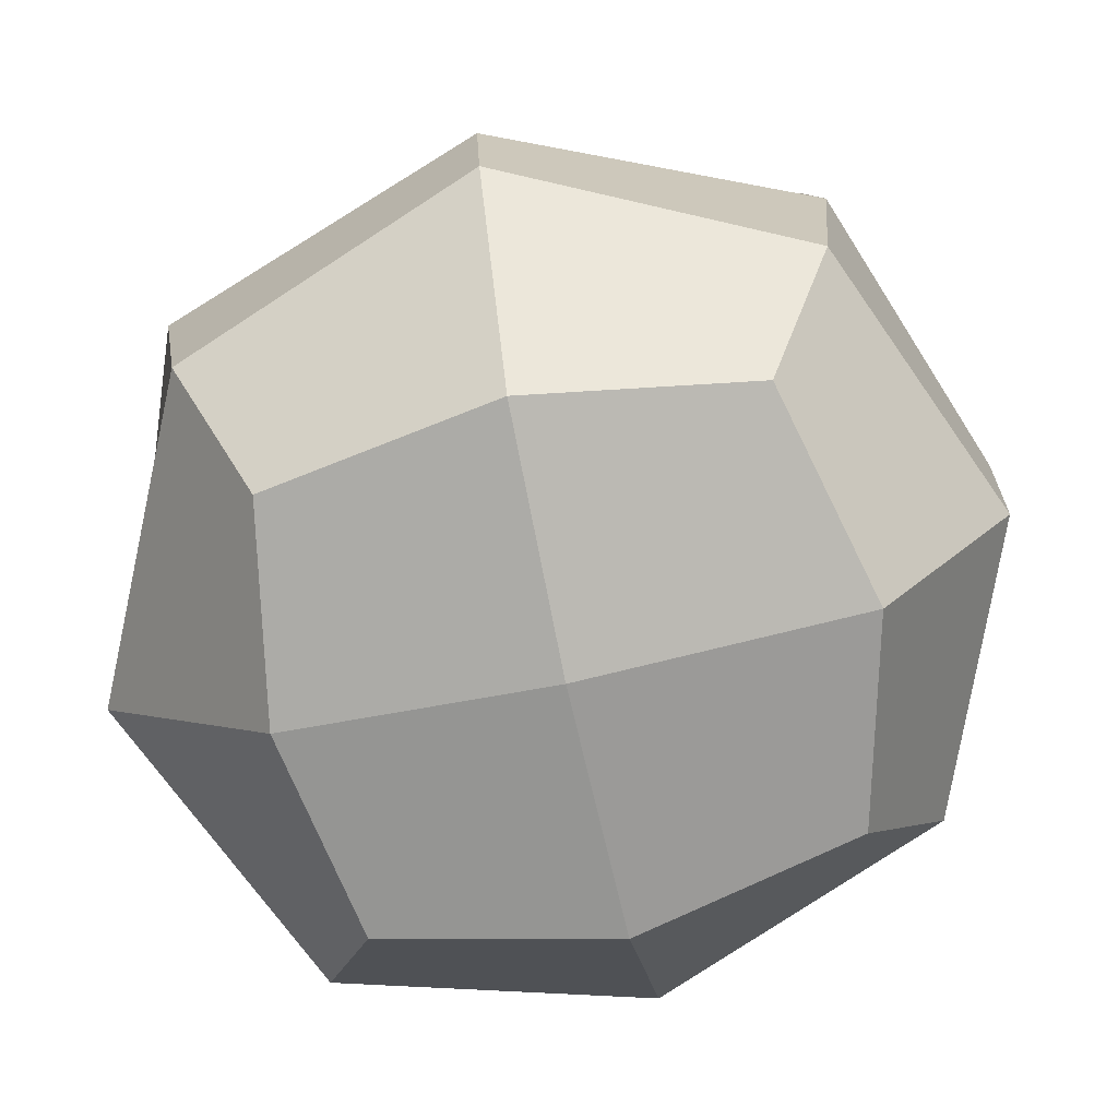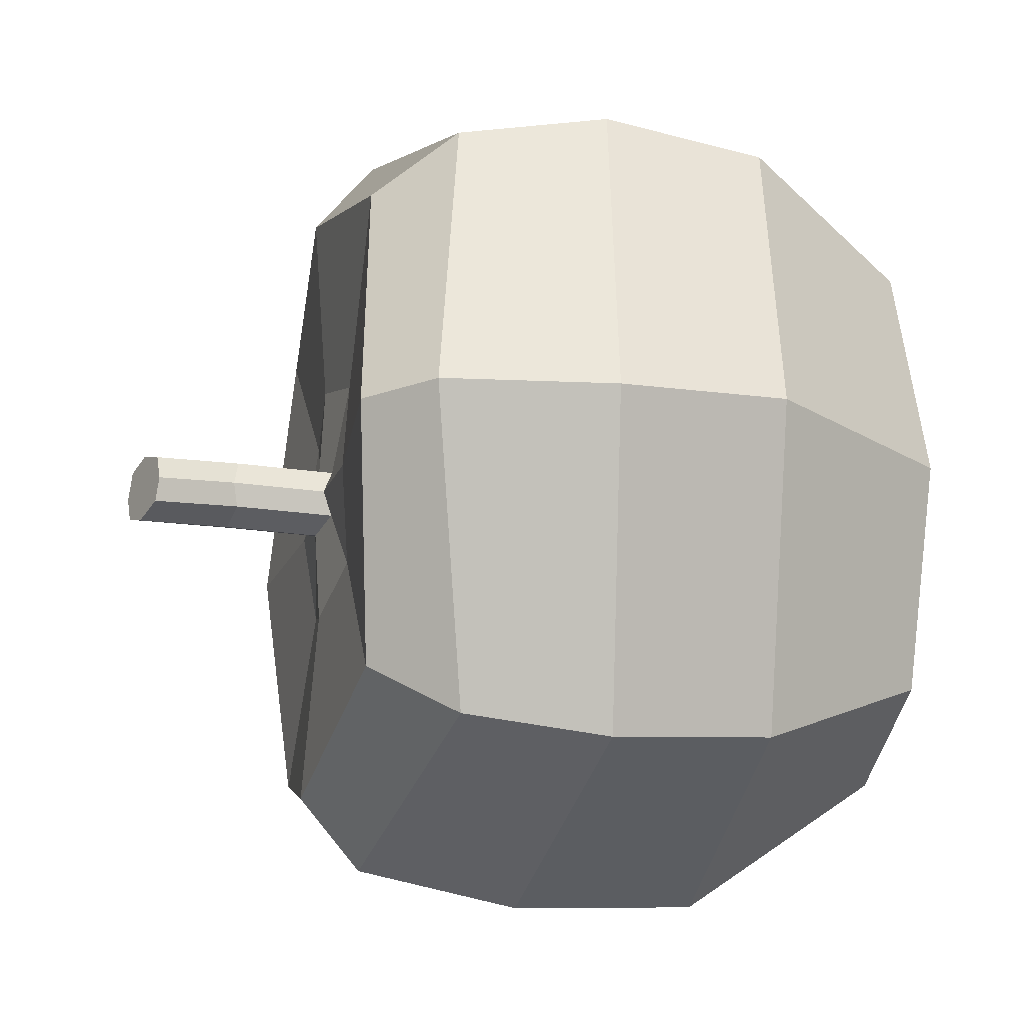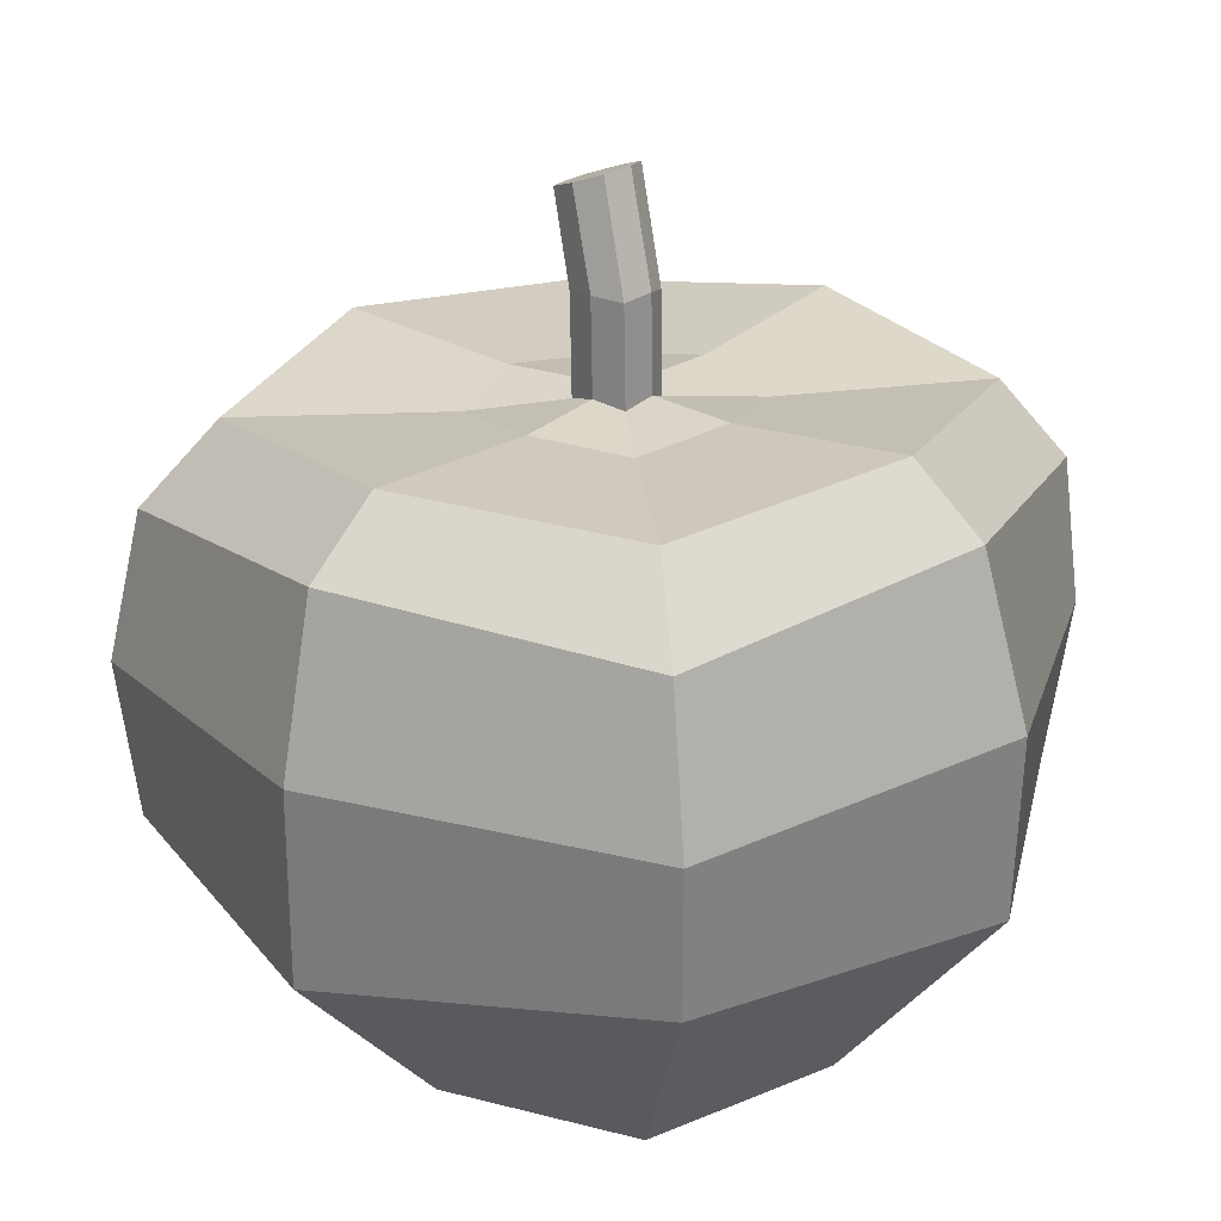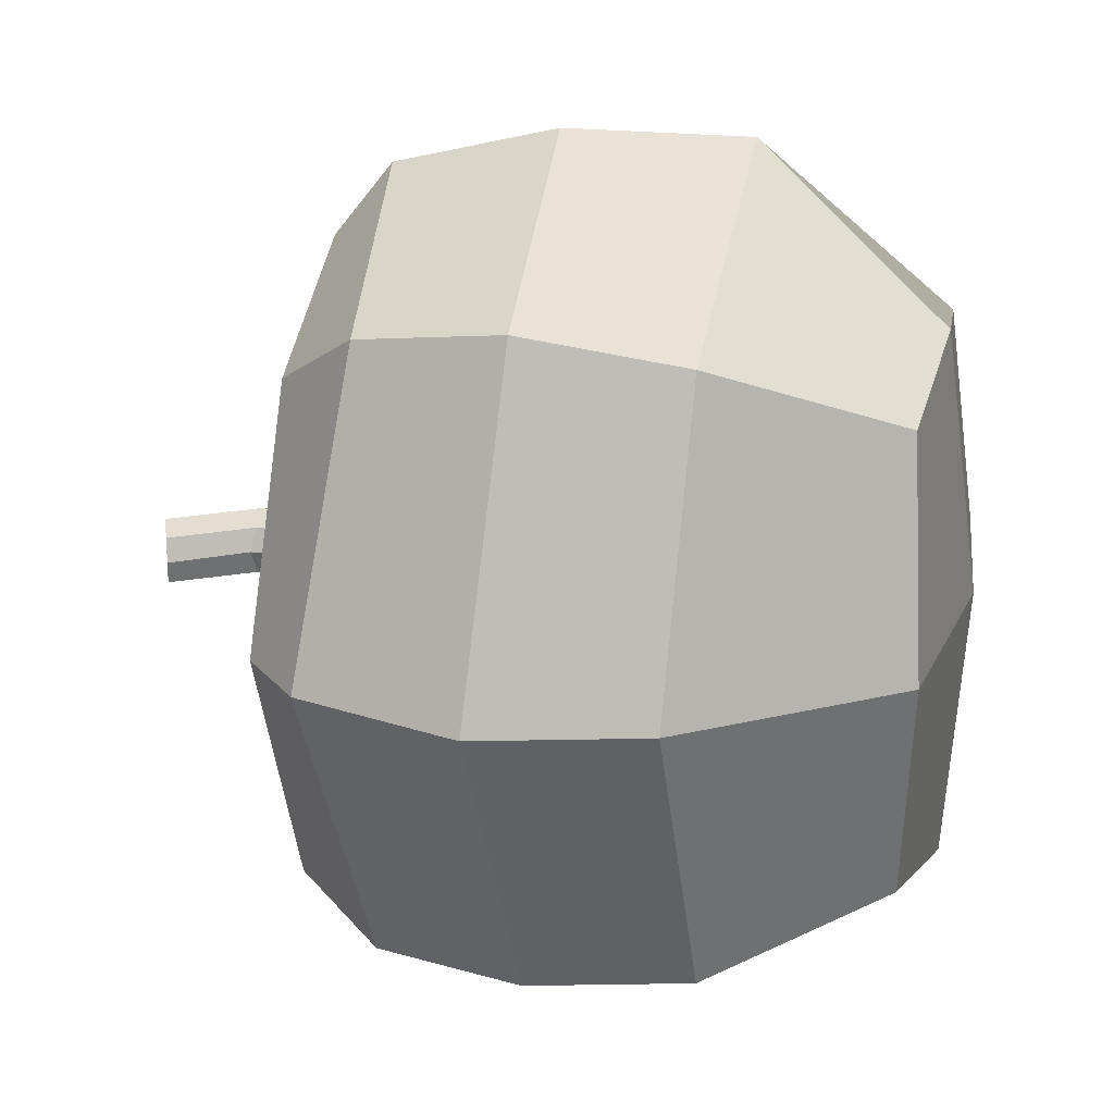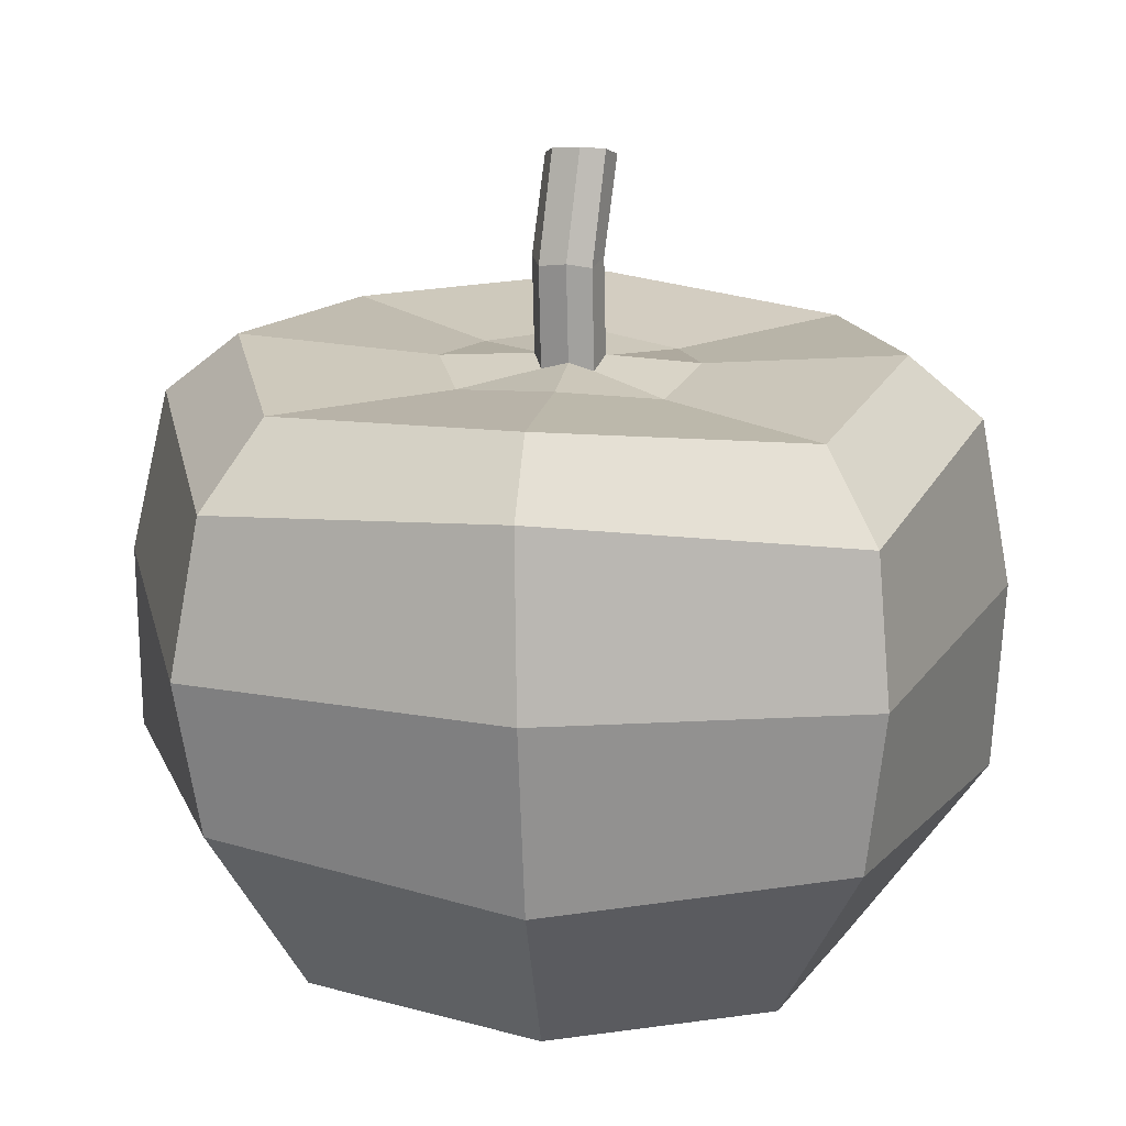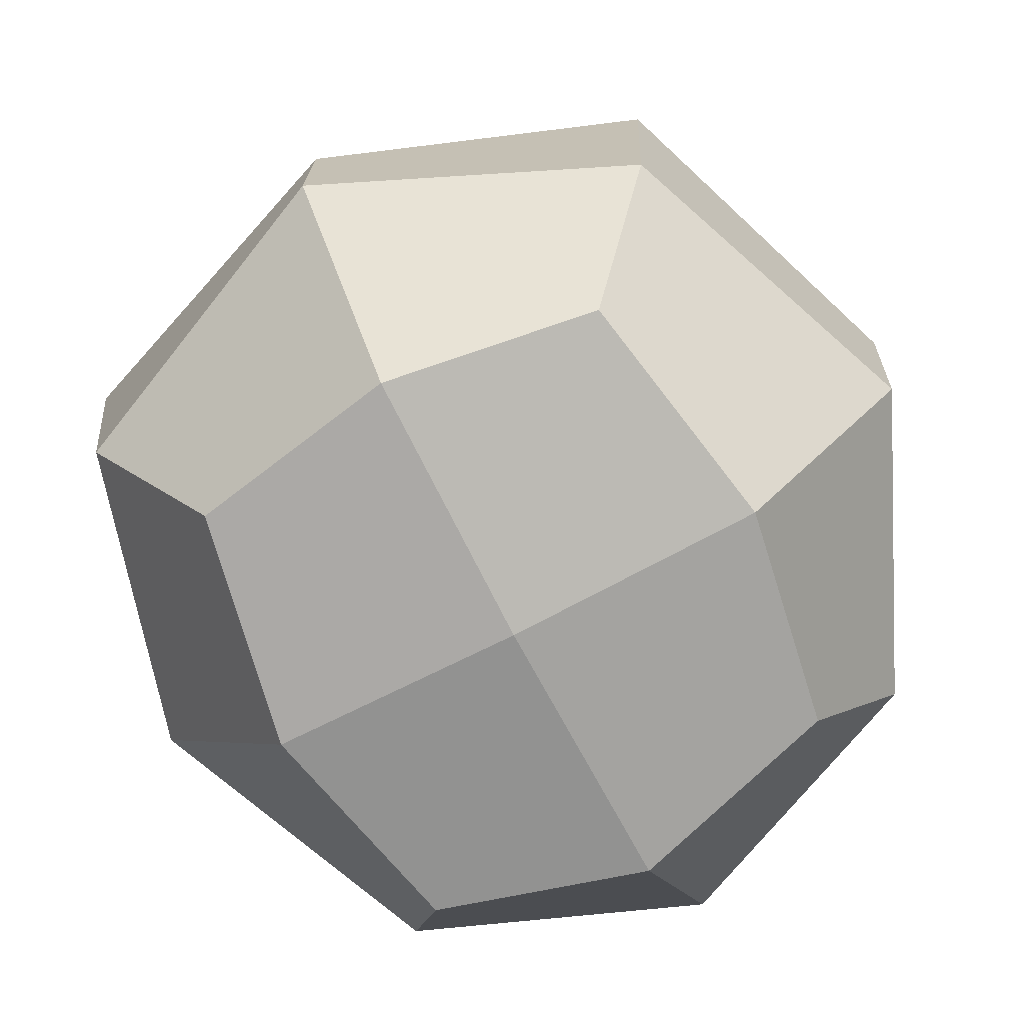
<metadata>
{"format":"obj","ext":"obj","renderer":"f3d","projection":"perspective","resolution":1024,"background":"white","views":[{"elev":-75.1,"azim":102.7,"up":"+Y"},{"elev":-19.1,"azim":-103.4,"up":"+Z"},{"elev":24.4,"azim":37.6,"up":"+Y"},{"elev":20.1,"azim":-78.2,"up":"+Z"},{"elev":18.7,"azim":97.4,"up":"+Y"},{"elev":-74.7,"azim":28.1,"up":"+Y"}]}
</metadata>
<code>
o Cube
v 0.5631 -0.5 -0.6123
v 0.5631 -0.5 0.6123
v -0.5631 -0.5 -0.6123
v -0.5631 -0.5 0.6123
v -0.6849 -0.5411 -0.003169
v -0.004671 -0.5674 -0.7509
v 0.7564 -0.02212 -0.8223
v -0.8498 -0.01077 0.8154
v 0.8105 0.01308 0.8096
v -0.7563 -0.02212 -0.8223
v 0.001264 -0.5317 0.7097
v 0.6742 -0.5691 -0.01645
v -0.07953 1.315 -0.061
v 3.1e-05 -0.02212 1.185
v -1.095 0.02284 -0.005446
v -0.003154 -0.625 -0.000254
v 1.129 -0.008829 -0.04238
v 3.1e-05 -0.02212 -1.133
v 0.08504 1.047 -0.07649
v 0.7693 0.8203 -0.8317
v 0.08051 1.048 0.06165
v 0.7723 0.8401 0.8027
v -0.07908 1.045 -0.06675
v -0.7637 0.8107 -0.809
v -0.07977 1.045 0.06264
v -0.7877 0.832 0.822
v 0.007055 1.057 0.34
v 0 0.9326 1.08
v 0.336 1.058 -0.0078
v 1.032 0.9326 -0.006782
v -0.3303 1.057 -0.004137
v -1.032 0.9327 -0.006776
v 0.0115 1.059 -0.3474
v 0 0.9325 -1.073
v 0.6323 1.054 0.6619
v 0.01094 1.097 0.8739
v -0.65 1.048 0.6734
v 0.6465 1.039 -0.6949
v 0.8358 1.098 -0.00417
v -0.8362 1.097 -0.003714
v -0.6452 1.037 -0.6675
v 0.0113 1.098 -0.8752
v 3.1e-05 0.4864 -1.157
v 0.8015 0.4252 -0.8688
v 1.155 0.4864 -0.02897
v 0.8514 0.436 0.8653
v 3.1e-05 0.4864 1.187
v -0.7984 0.42 -0.8564
v -1.155 0.4865 -0.02897
v -0.8597 0.4316 0.8758
v 0.2552 1.033 0.2548
v 0.003332 1.07 0.08927
v -0.2573 1.03 0.2593
v 0.262 1.028 -0.2756
v 0.1044 1.073 -0.01218
v -0.09927 1.072 -0.002948
v -0.2554 1.026 -0.2622
v 0.01472 1.074 -0.0984
v -0.05908 1.584 -0.1173
v -0.03916 1.592 -0.03369
v 0.02388 1.615 -0.03108
v -0.06962 1.581 0.07038
v -0.1645 1.546 -0.02185
v 0.001756 1.607 0.04275
v -0.1465 1.553 0.04375
v 0.005945 1.608 -0.09539
v -0.1458 1.553 -0.08565
v -0.09972 1.329 0.0028
v 0.08459 1.317 -0.07075
v 0.01427 1.33 -0.09265
v 0.104 1.329 -0.006432
v 0.08006 1.317 0.0674
v 0.002879 1.328 0.09502
v -0.08023 1.316 0.06839
f 45 30 22 46
f 50 26 32 49
f 48 24 34 43
f 2 9 14 11
f 74 73 62 65
f 72 71 61 64
f 11 14 8 4
f 4 8 15 5
f 47 28 26 50
f 13 68 63 67
f 5 15 10 3
f 3 6 16 5
f 6 1 12 16
f 16 12 2 11
f 5 16 11 4
f 1 7 17 12
f 69 70 59 66
f 46 22 28 47
f 12 17 9 2
f 3 10 18 6
f 49 32 24 48
f 44 20 30 45
f 6 18 7 1
f 35 36 28 22
f 36 37 26 28
f 38 39 30 20
f 39 35 22 30
f 37 40 32 26
f 40 41 24 32
f 41 42 34 24
f 42 38 20 34
f 43 34 20 44
f 51 27 36 35
f 27 53 37 36
f 54 29 39 38
f 29 51 35 39
f 53 31 40 37
f 31 57 41 40
f 57 33 42 41
f 33 54 38 42
f 18 43 44 7
f 7 44 45 17
f 15 49 48 10
f 9 46 47 14
f 14 47 50 8
f 10 48 43 18
f 8 50 49 15
f 17 45 46 9
f 21 52 27 51
f 52 25 53 27
f 19 55 29 54
f 55 21 51 29
f 25 56 31 53
f 56 23 57 31
f 23 58 33 57
f 58 19 54 33
f 61 60 62 64
f 60 63 65 62
f 59 67 63 60
f 66 59 60 61
f 70 13 67 59
f 68 74 65 63
f 71 69 66 61
f 73 72 64 62
f 52 21 72 73
f 55 19 69 71
f 56 25 74 68
f 58 23 13 70
f 19 58 70 69
f 23 56 68 13
f 21 55 71 72
f 25 52 73 74

</code>
